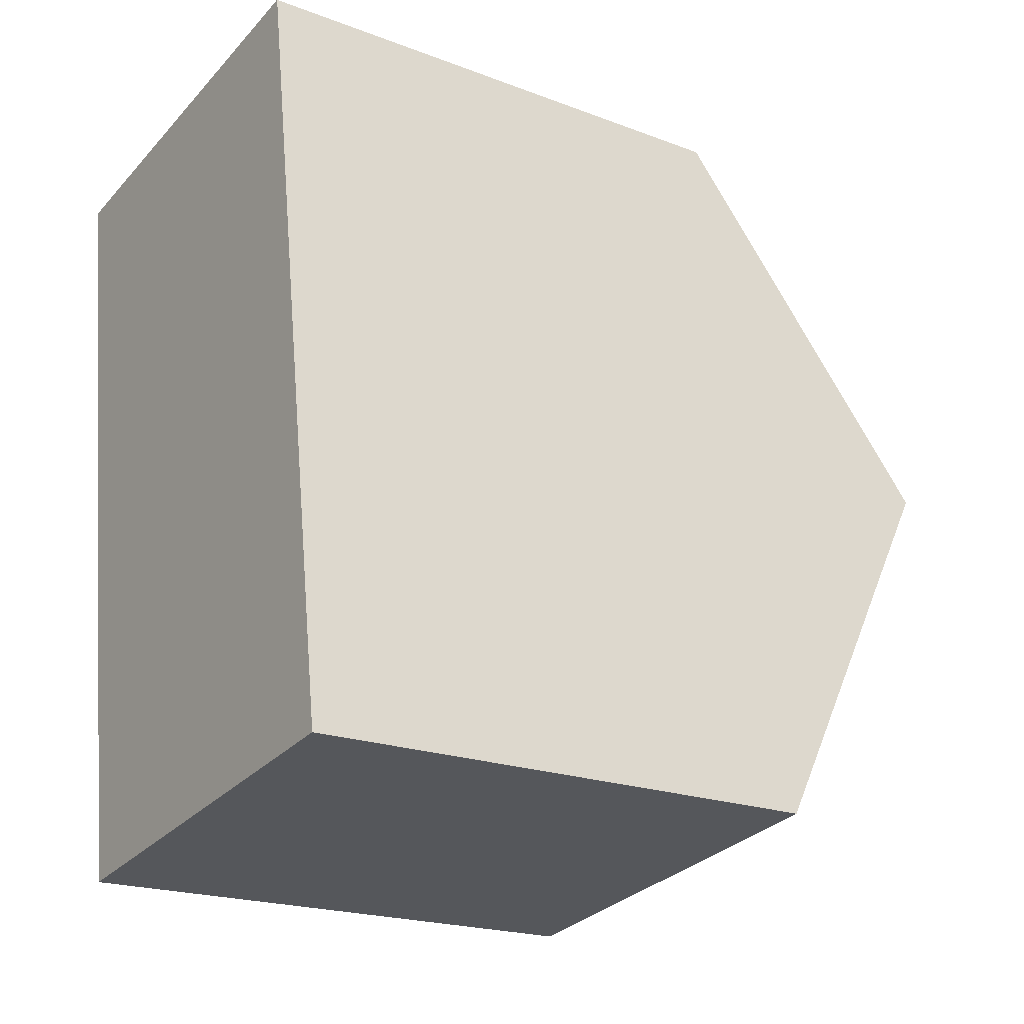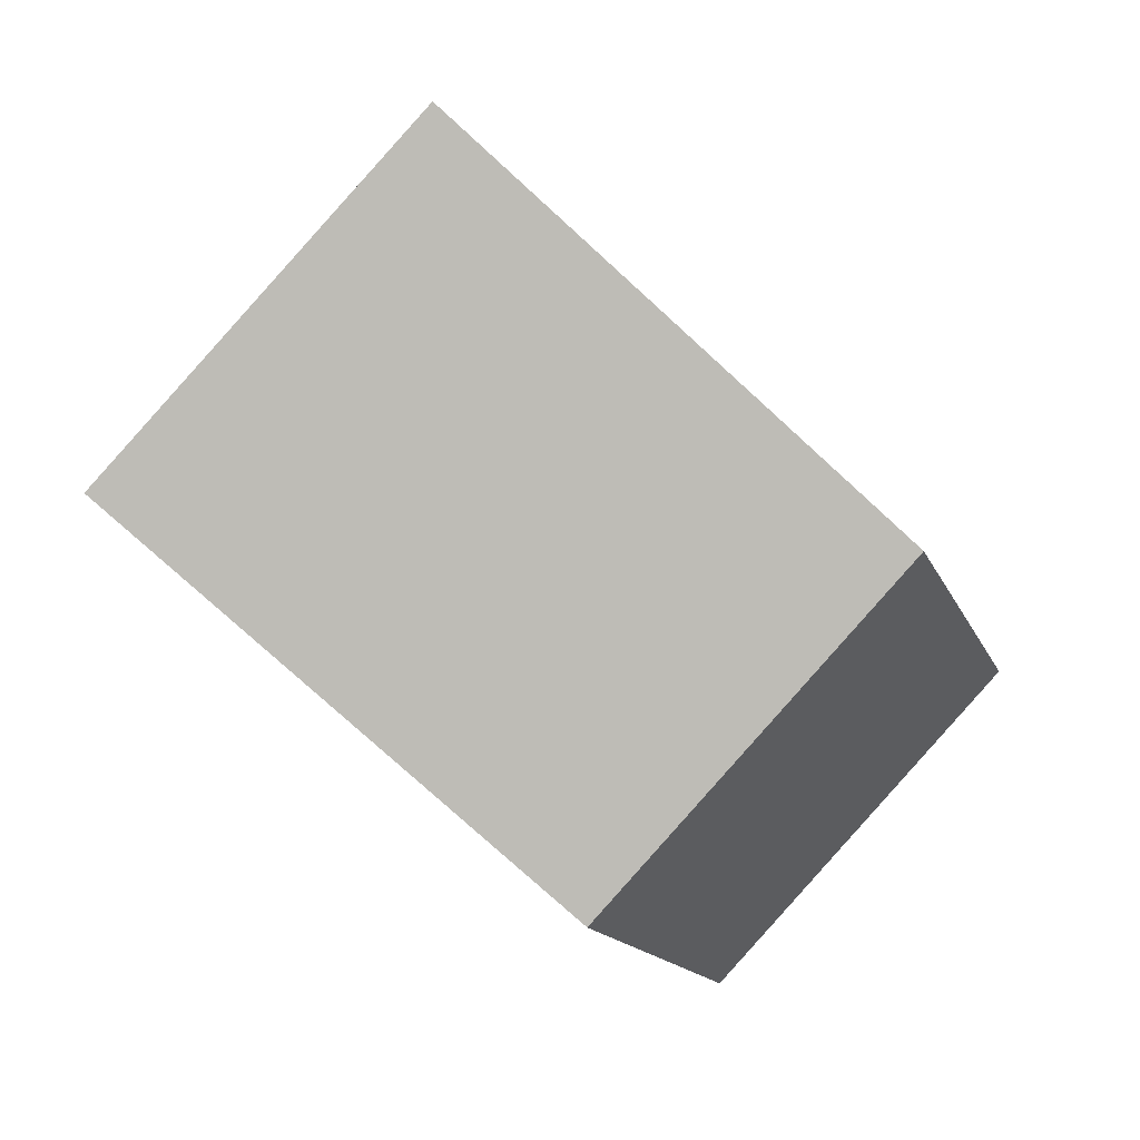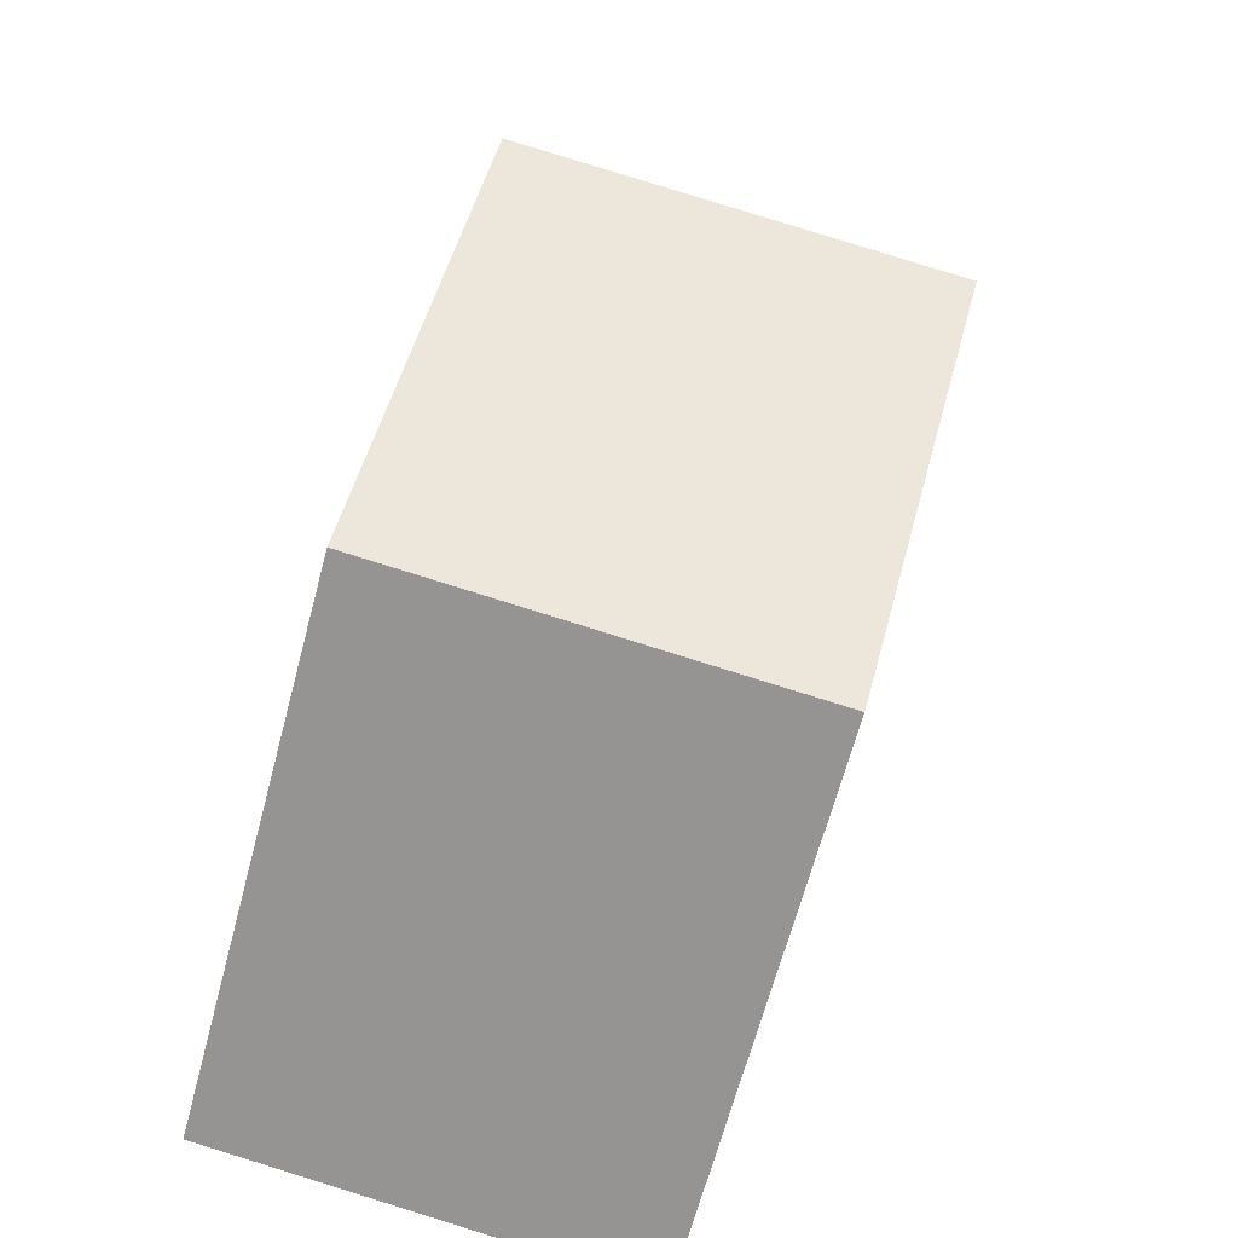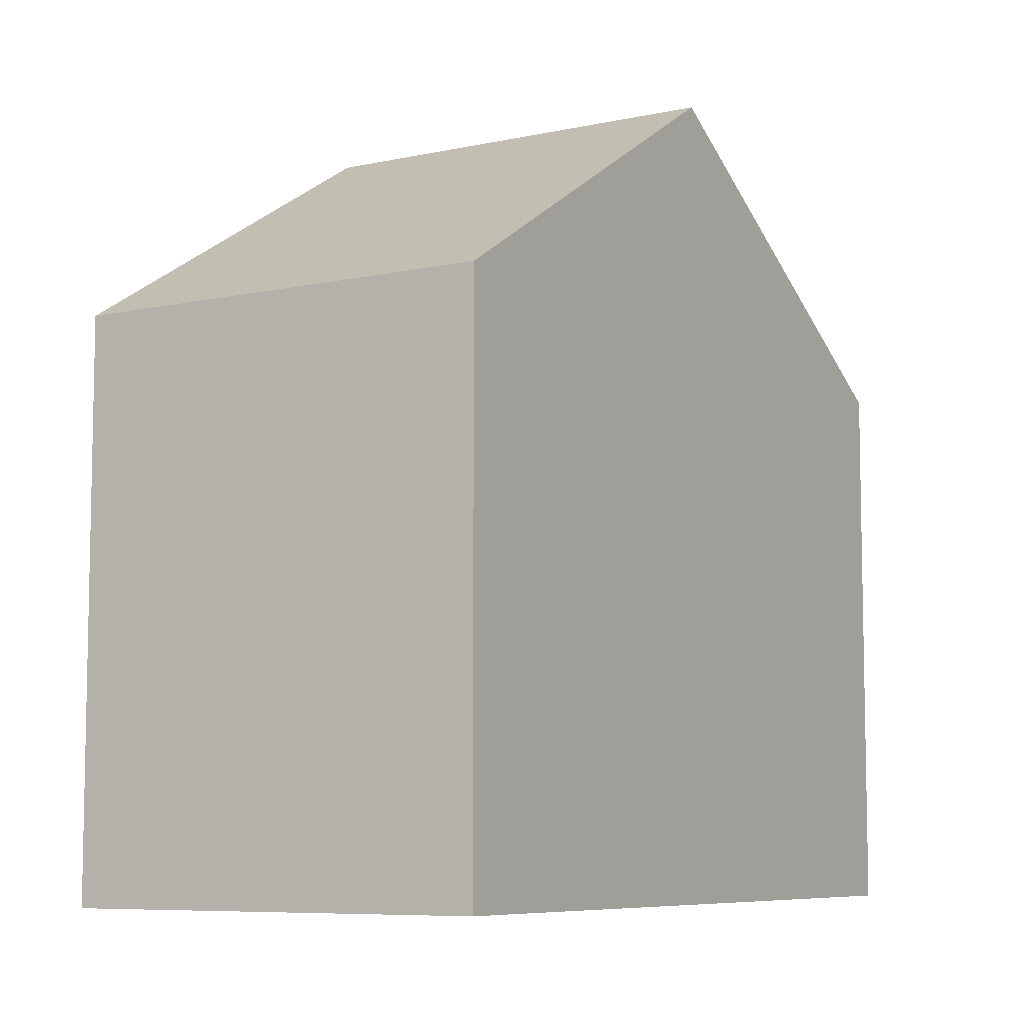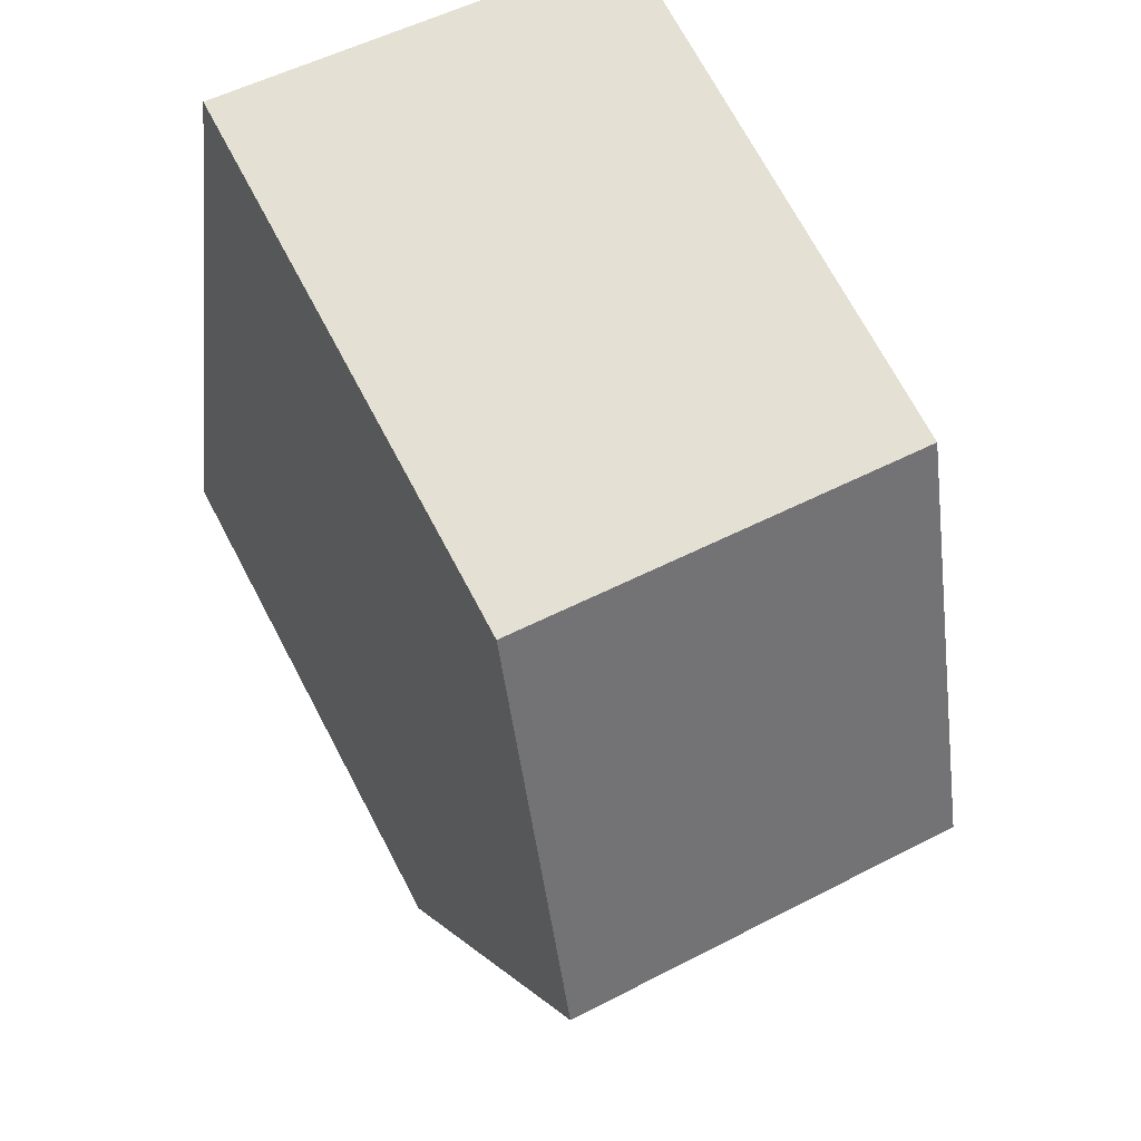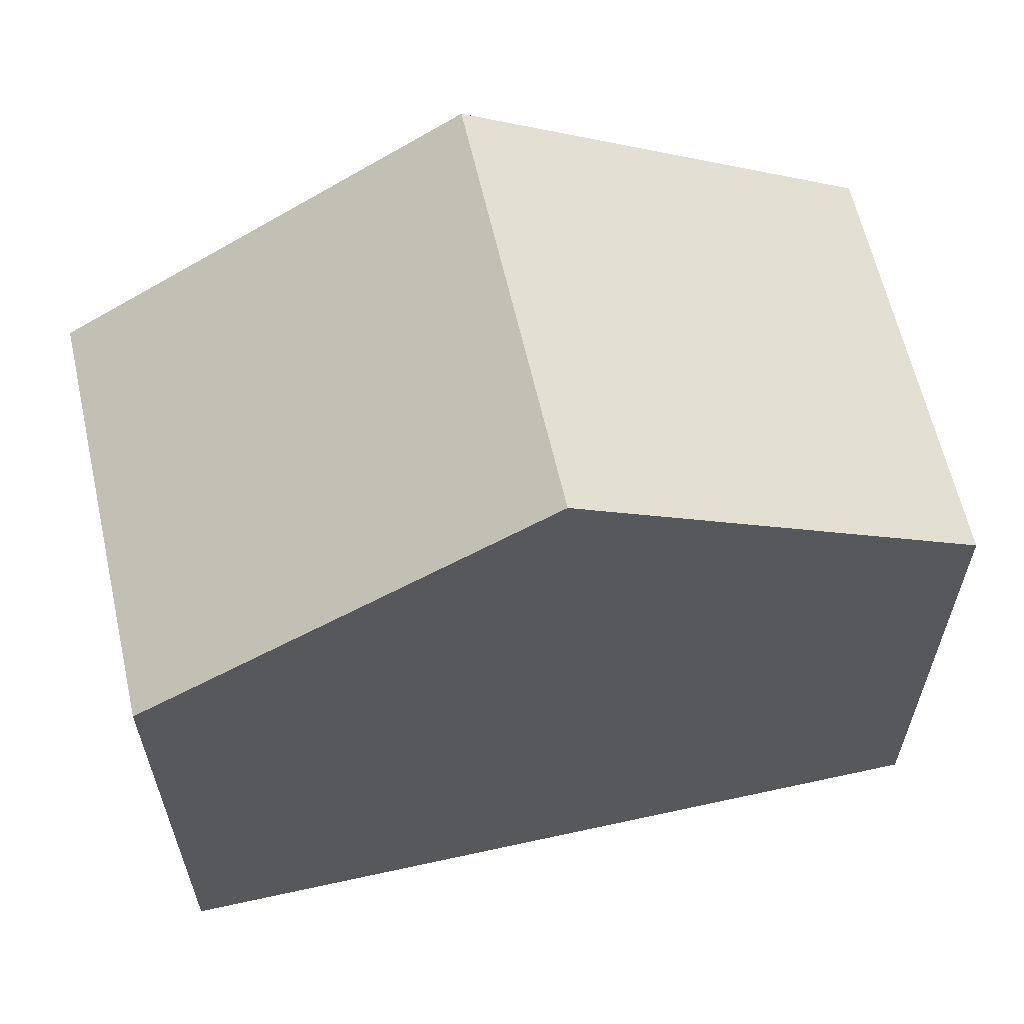
<metadata>
{"format":"obj","ext":"obj","renderer":"f3d","projection":"perspective","resolution":1024,"background":"white","views":[{"elev":-20.4,"azim":55.3,"up":"+Z"},{"elev":-77.9,"azim":47.7,"up":"+Z"},{"elev":-66.4,"azim":165.0,"up":"+Z"},{"elev":-7.6,"azim":23.2,"up":"+Y"},{"elev":71.0,"azim":152.1,"up":"+Z"},{"elev":62.0,"azim":68.8,"up":"+Y"}]}
</metadata>
<code>
v  1.566 7.152 -10.35
v  6.223 10.27 -4.365
v  7.007 7.152 -9.542
v  0.782 10.27 -5.169
v  5.439 7.149 0.816
v  0 7.156 4.382e-16
v  0 0 0
v  5.439 -4.997e-17 0.816
v  6.223 2.673e-16 -4.365
v  7.007 5.843e-16 -9.542
v  1.566 6.335e-16 -10.35
v  0.782 3.165e-16 -5.169
g defaultobject
f 1 2 3
f 2 1 4
f 5 4 6
f 4 5 2
f 7 5 6
f 5 7 8
f 8 2 5
f 2 8 3
f 3 8 9
f 3 9 10
f 10 1 3
f 1 10 11
f 1 6 4
f 6 1 7
f 7 1 12
f 12 1 11
f 9 11 10
f 11 9 8
f 11 8 12
f 12 8 7

</code>
